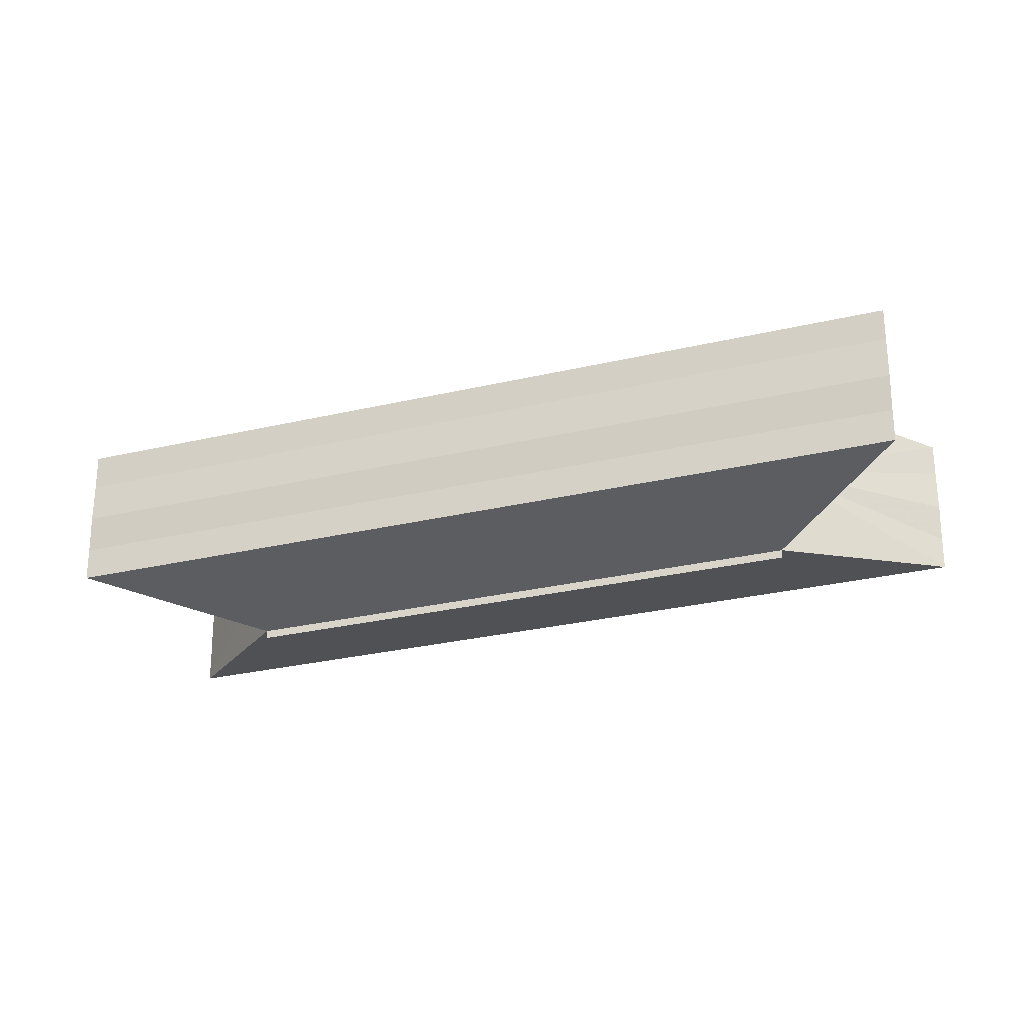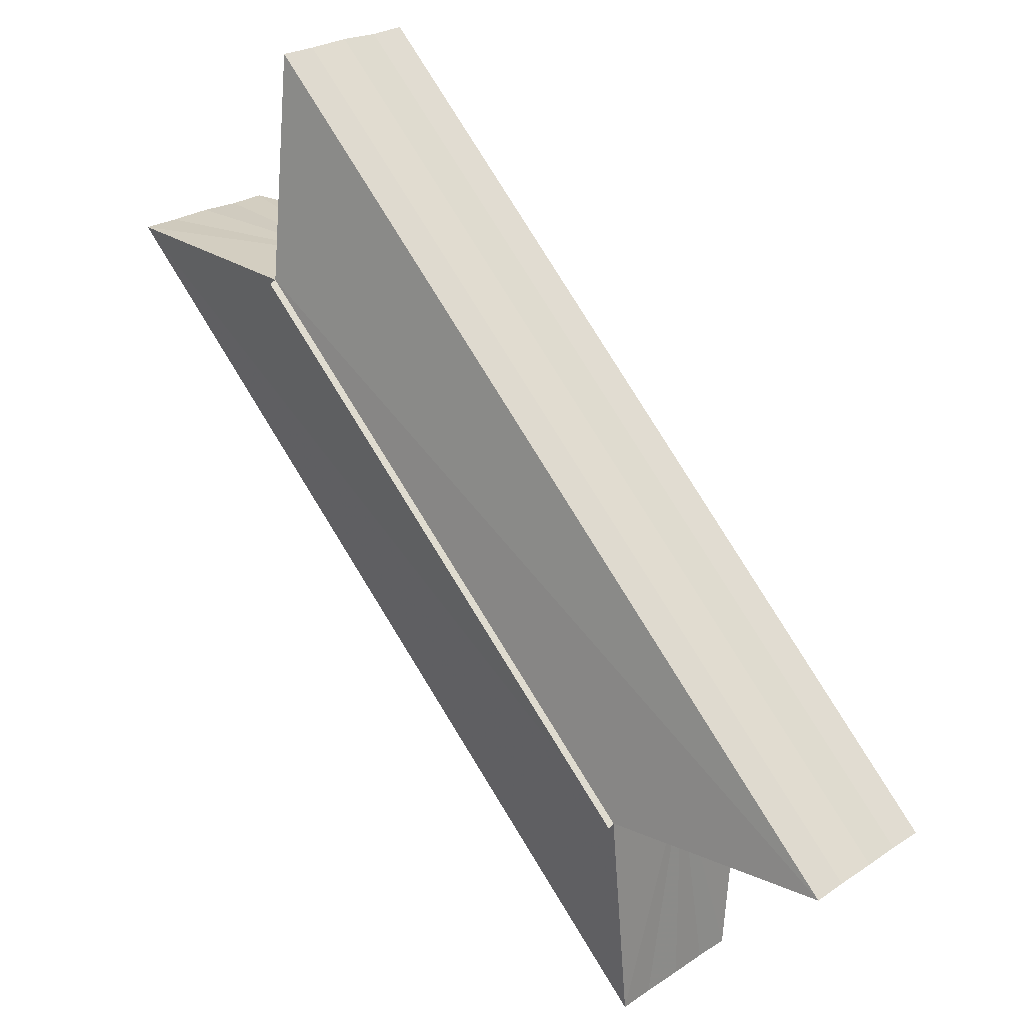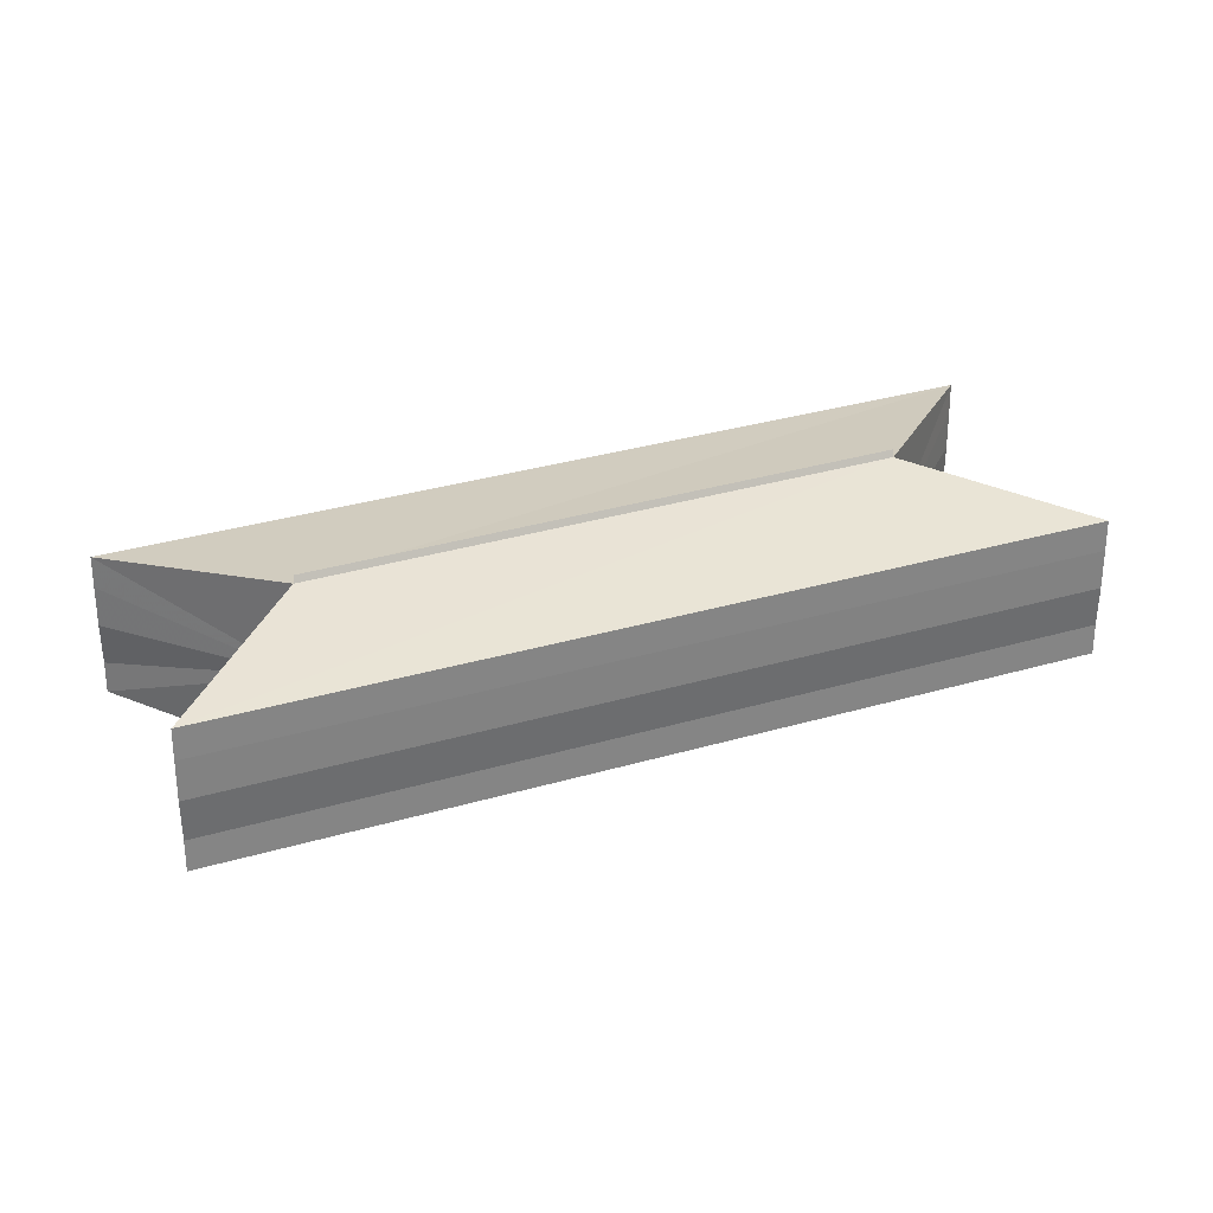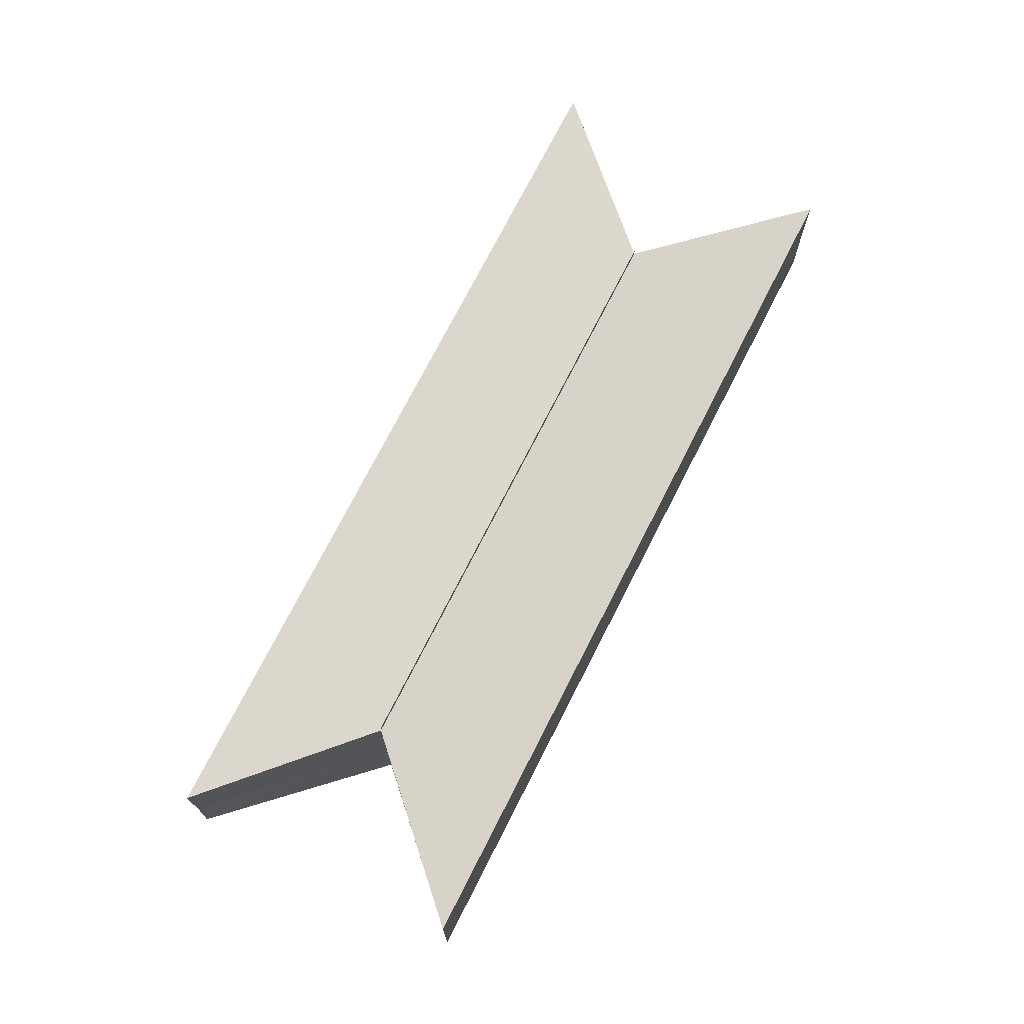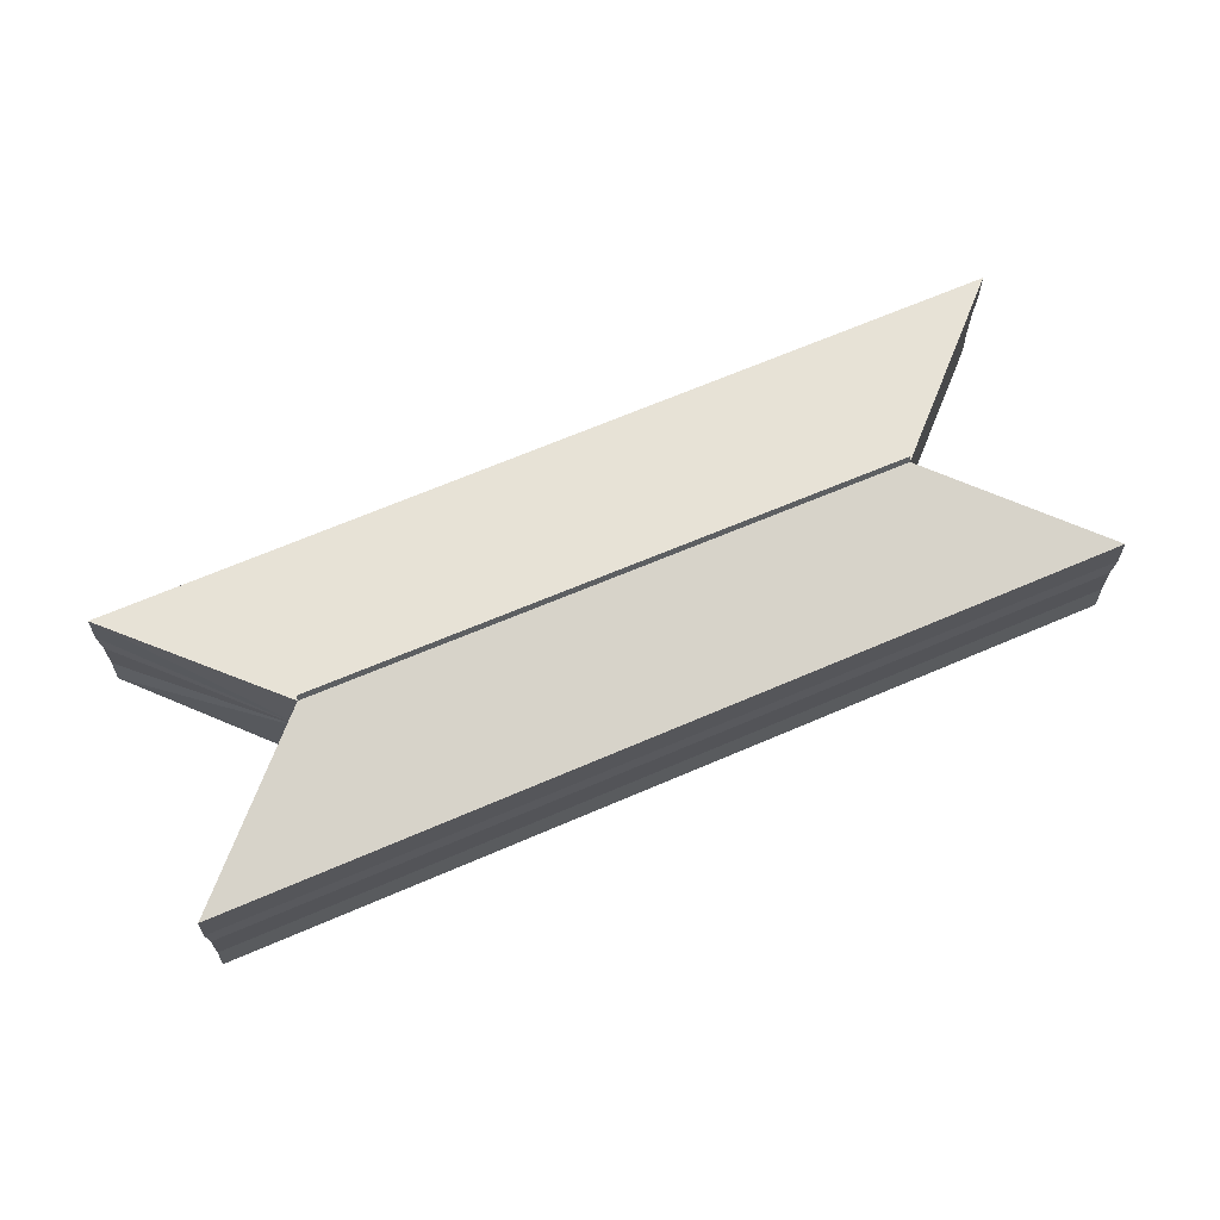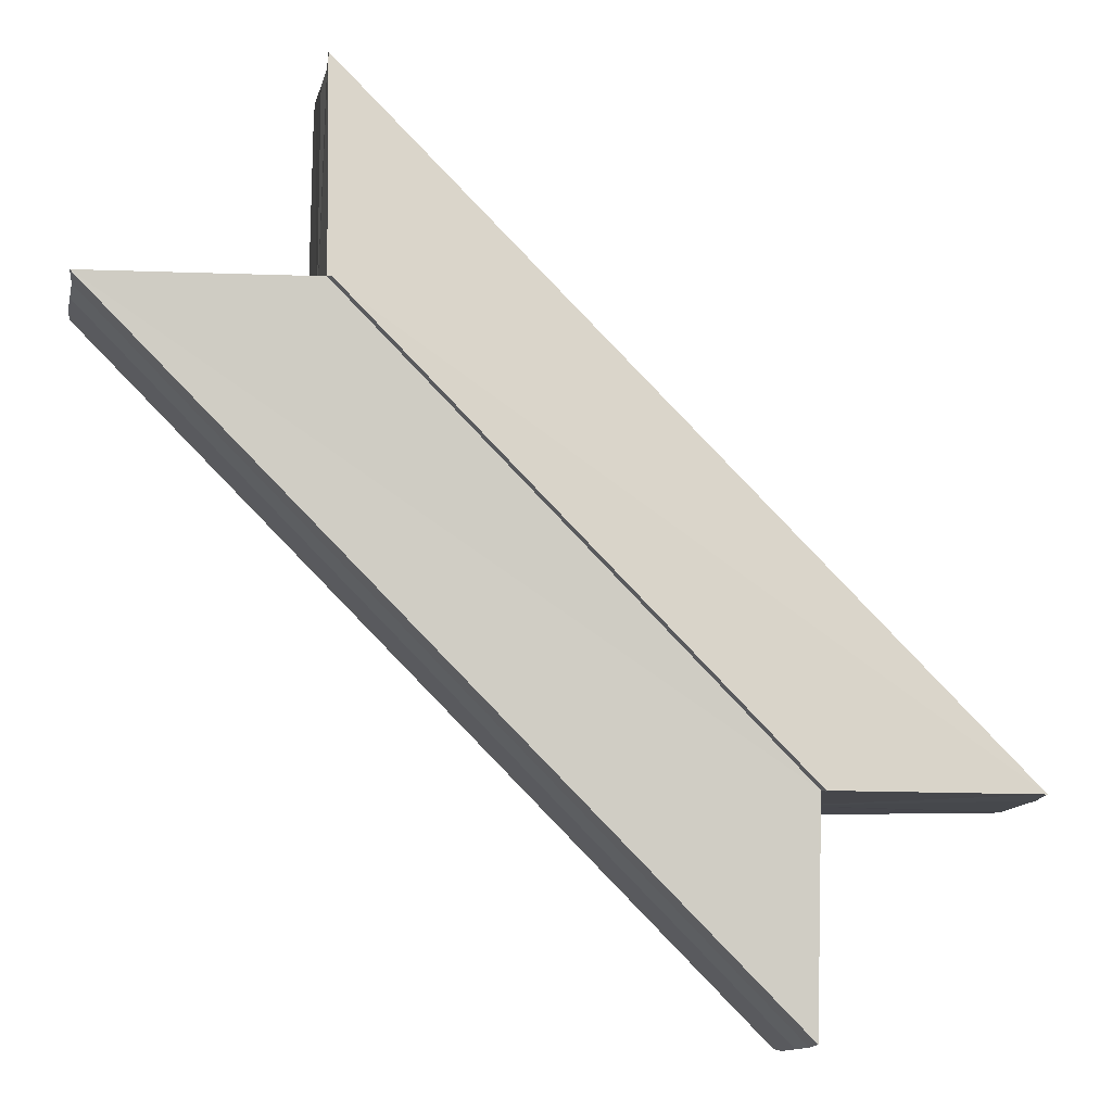
<metadata>
{"format":"obj","ext":"obj","renderer":"f3d","projection":"perspective","resolution":1024,"background":"white","views":[{"elev":-27.7,"azim":-25.3,"up":"+Z"},{"elev":24.3,"azim":42.0,"up":"+Y"},{"elev":32.2,"azim":-67.5,"up":"+Z"},{"elev":73.1,"azim":72.0,"up":"+Z"},{"elev":69.6,"azim":112.2,"up":"+Z"},{"elev":-11.4,"azim":-10.6,"up":"+Y"}]}
</metadata>
<code>
o 21703
v 2229 1874 9.595
v 2229 1874 9.595
v 2229 1874 9.595
v 2229 1874 9.596
v 2229 1874 9.596
v 2229 1874 9.595
v 2229 1874 9.595
v 2229 1874 9.6
v 2229 1874 9.596
v 2229 1874 9.604
v 2229 1874 9.605
v 2229 1874 9.604
v 2229 1874 9.605
v 2229 1874 9.605
v 2229 1874 9.604
v 2229 1874 9.605
v 2229 1874 9.605
v 2229 1874 9.6
v 2229 1874 9.602
v 2229 1874 9.598
v 2229 1874 9.6
v 2229 1874 9.6
v 2229 1874 9.598
v 2229 1874 9.602
v 2229 1874 9.596
v 2229 1874 9.604
v 2229 1874 9.6
v 2229 1874 9.595
v 2229 1874 9.605
v 2229 1874 9.595
v 2229 1874 9.596
v 2229 1874 9.595
v 2229 1874 9.595
v 2229 1874 9.595
v 2229 1874 9.595
v 2229 1874 9.596
v 2229 1874 9.596
v 2229 1874 9.6
v 2229 1874 9.595
v 2229 1874 9.604
v 2229 1874 9.605
v 2229 1874 9.605
v 2229 1874 9.604
v 2229 1874 9.605
v 2229 1874 9.605
v 2229 1874 9.605
v 2229 1874 9.605
v 2229 1874 9.604
v 2229 1874 9.6
v 2229 1874 9.602
v 2229 1874 9.6
v 2229 1874 9.598
v 2229 1874 9.598
v 2229 1874 9.6
v 2229 1874 9.602
v 2229 1874 9.596
v 2229 1874 9.604
v 2229 1874 9.598
v 2229 1874 9.596
v 2229 1874 9.6
v 2229 1874 9.595
v 2229 1874 9.605
v 2229 1874 9.602
v 2229 1874 9.604
v 2229 1874 9.6
v 2229 1874 9.598
v 2229 1874 9.6
v 2229 1874 9.602
v 2229 1874 9.602
v 2229 1874 9.6
v 2229 1874 9.598
v 2229 1874 9.6
v 2229 1874 9.604
v 2229 1874 9.602
v 2229 1874 9.596
v 2229 1874 9.598
v 2229 1874 9.604
v 2229 1874 9.602
v 2229 1874 9.596
v 2229 1874 9.598
v 2229 1874 9.6
v 2229 1874 9.602
v 2229 1874 9.6
v 2229 1874 9.598
v 2229 1874 9.598
v 2229 1874 9.6
v 2229 1874 9.596
v 2229 1874 9.598
v 2229 1874 9.602
v 2229 1874 9.6
v 2229 1874 9.604
v 2229 1874 9.602
f 1 2 3
f 4 2 5
f 3 6 7
f 5 6 7
f 8 9 7
f 8 10 11
f 12 13 11
f 14 13 11
f 15 16 12
f 17 16 14
f 18 19 10
f 18 20 9
f 18 21 19
f 18 22 20
f 18 23 21
f 18 24 22
f 18 25 23
f 18 26 24
f 27 28 25
f 27 29 26
f 30 31 32
f 30 33 32
f 32 34 35
f 32 36 37
f 38 36 39
f 38 40 41
f 42 40 43
f 42 44 45
f 46 47 42
f 46 48 42
f 49 50 40
f 49 51 50
f 49 52 51
f 49 53 36
f 49 54 53
f 49 55 54
f 49 56 52
f 49 57 55
f 58 56 59
f 60 61 56
f 60 62 57
f 63 57 64
f 65 66 58
f 67 68 63
f 69 70 65
f 71 72 67
f 73 74 69
f 75 76 71
f 77 78 73
f 79 80 75
f 78 81 82
f 80 83 84
f 81 85 86
f 85 87 88
f 83 89 90
f 89 91 92

</code>
